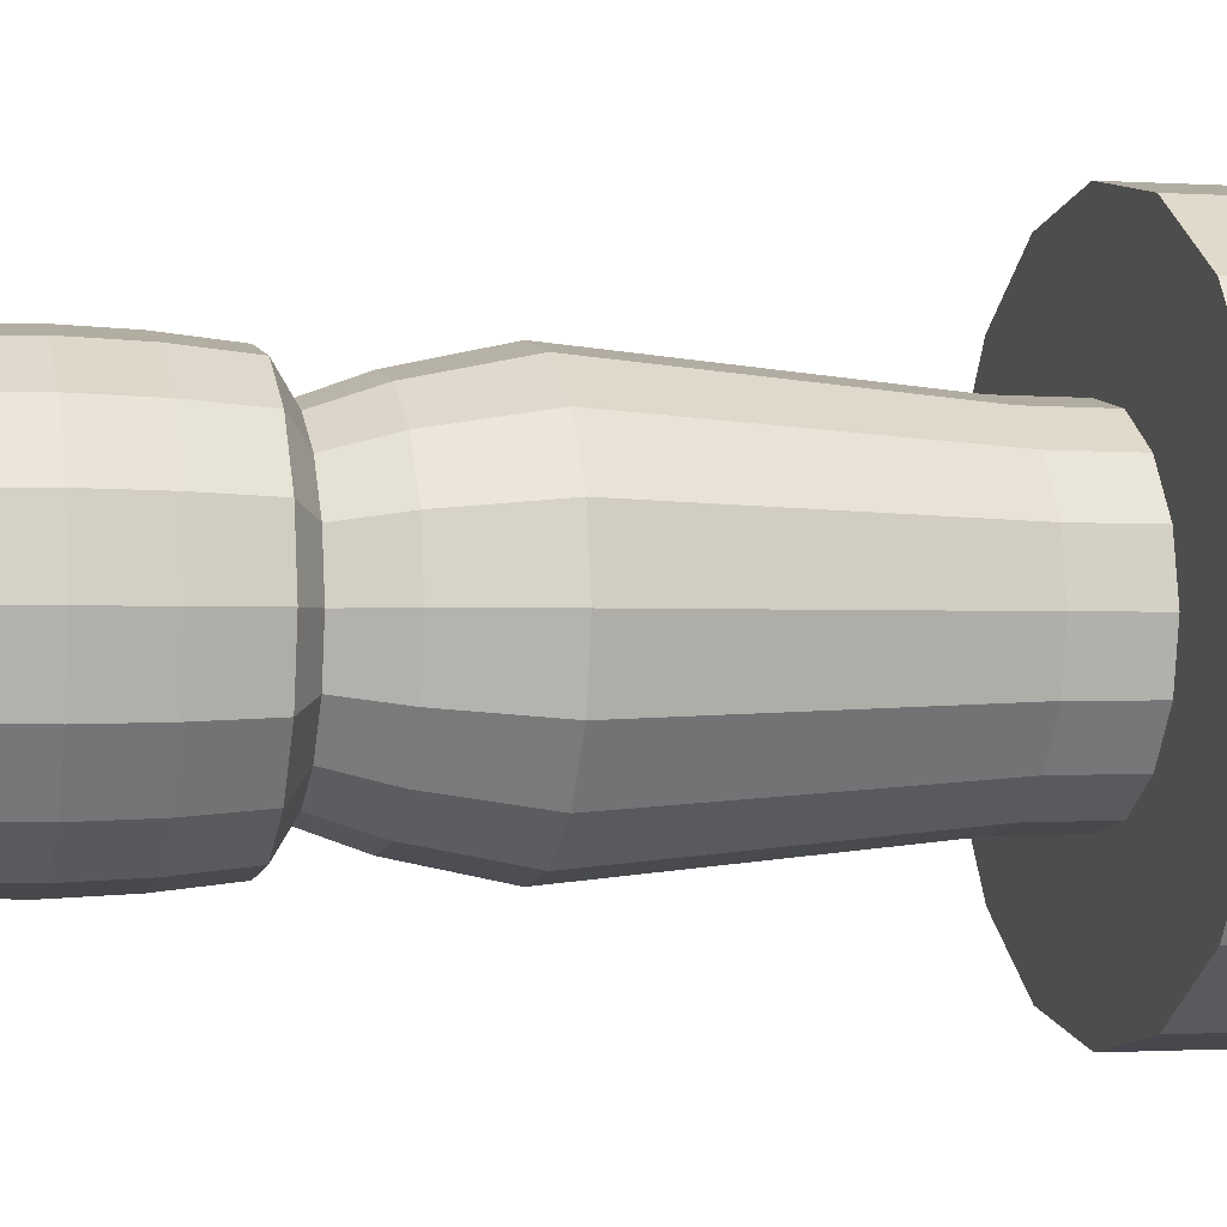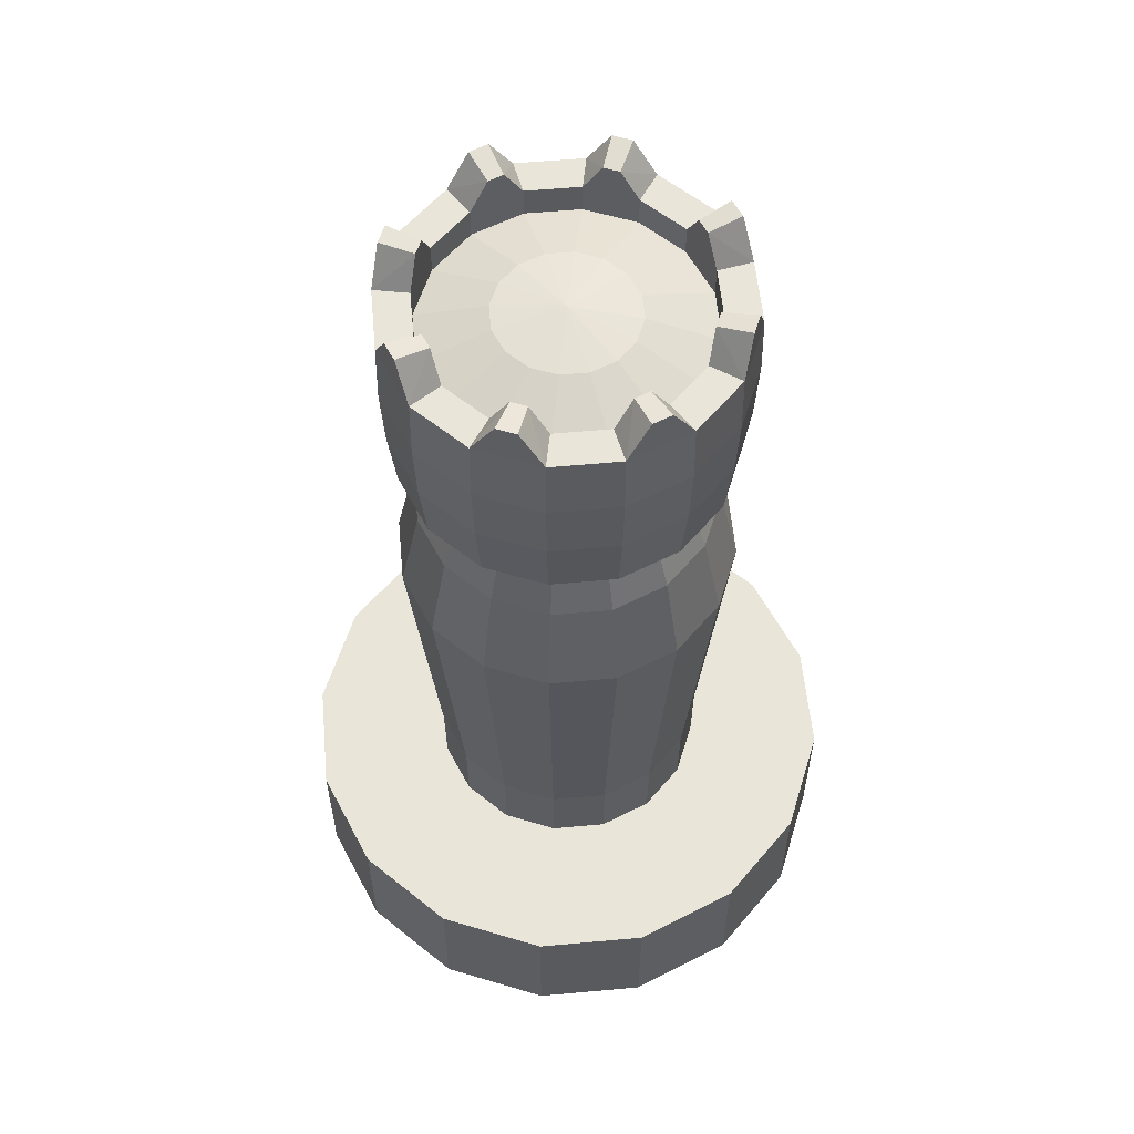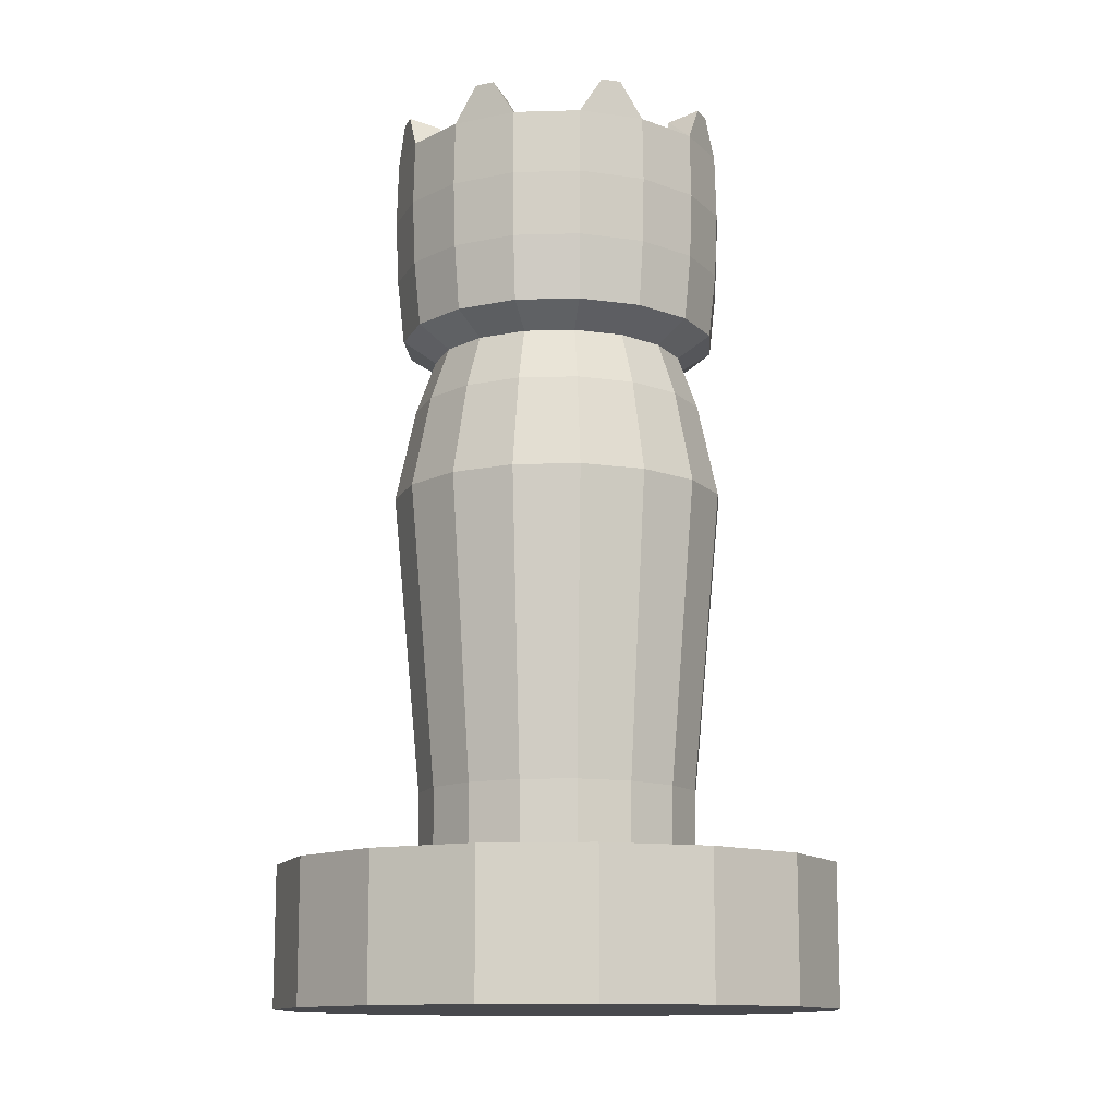
<metadata>
{"format":"obj","ext":"obj","renderer":"f3d","projection":"perspective","resolution":1024,"background":"white","views":[{"elev":-1.0,"azim":-104.6,"up":"+Z"},{"elev":57.7,"azim":140.9,"up":"+Y"},{"elev":-12.5,"azim":-164.9,"up":"+Y"}]}
</metadata>
<code>
v 0.1913 0 -0.4619
v 0.1913 0.25 -0.4619
v 0.3536 0 -0.3536
v 0.3536 0.25 -0.3536
v 0.4619 0 -0.1913
v 0.4619 0.25 -0.1913
v 0.5 0 0
v 0.5 0.25 0
v 0.4619 0 0.1913
v 0.4619 0.25 0.1913
v 0.3536 0 0.3536
v 0.3536 0.25 0.3536
v 0.1913 0 0.4619
v 0.1913 0.25 0.4619
v 0.1806 1.636 0.2383
v 0.07569 1.636 -0.2892
v 0.2581 1.636 -0.151
v 0.2892 1.636 0.07569
v 0.151 1.636 0.2581
v 0.2383 1.636 -0.1806
v 0.09567 0.25 -0.231
v 0.1768 0.25 -0.1768
v 0.231 0.25 -0.09567
v 0.25 0.25 0
v 0.231 0.25 0.09567
v 0.1768 0.25 0.1768
v 0.09567 0.25 0.231
v 0.2152 1.57 0.2152
v 0.1164 1.57 -0.2811
v 0.2811 1.57 -0.1164
v 0.2152 1.57 -0.2152
v 0.1164 1.57 0.2811
v 0.2811 1.57 0.1164
v 0.1627 1.184 -0.1627
v 0.2126 1.184 -0.08807
v 0.08807 1.184 -0.2126
v 0.08807 1.184 0.2126
v 0.2126 1.184 0.08807
v 0.1627 1.184 0.1627
v 0.2301 1.184 0
v 0.2962 1.636 0.04076
v 0.3043 1.57 0
v 0.2682 1.222 0.1111
v 0.1111 1.222 0.2682
v 0.2053 1.222 -0.2053
v 0.2682 1.222 -0.1111
v 0.1111 1.222 -0.2682
v 0.2053 1.222 0.2053
v 0.2903 1.222 0
v 0.172 1.57 -0.172
v 0.09307 1.57 0.2247
v 0.172 1.57 0.172
v 0.2247 1.57 0.09307
v 0.2432 1.57 0
v 0.09307 1.57 -0.2247
v 0.2247 1.57 -0.09307
v 0.2367 1.626 0.03257
v 0.1444 1.626 0.1904
v 0.06049 1.626 -0.2312
v 0.2062 1.626 -0.1207
v 0.1904 1.626 -0.1444
v 0.1207 1.626 0.2062
v 0.2312 1.626 0.06049
v 0.09307 1.516 0.2247
v 0.2247 1.516 0.09307
v 0.172 1.516 -0.172
v 0.2247 1.516 -0.09307
v 0.2432 1.516 0
v 0.09307 1.516 -0.2247
v 0.172 1.516 0.172
v 0.245 1.087 -0.1015
v 0.2323 0.3802 -0.09622
v 0.1015 1.087 -0.245
v 0.09622 0.3802 -0.2323
v 0.1875 1.087 0.1875
v 0.1778 0.3802 0.1778
v 0.2652 1.087 0
v 0.2514 0.3802 0
v 0.1778 0.3802 -0.1778
v 0.1875 1.087 -0.1875
v 0.09622 0.3802 0.2323
v 0.1015 1.087 0.245
v 0.2323 0.3802 0.09622
v 0.245 1.087 0.1015
v 0.1913 0.125 -0.4619
v 0.3536 0.125 -0.3536
v 0.4619 0.125 -0.1913
v 0.5 0.125 0
v 0.4619 0.125 0.1913
v 0.3536 0.125 0.3536
v 0.1913 0.125 0.4619
v 0.25 0 0
v 0.231 0 -0.09567
v 0.1768 0 -0.1768
v 0.09567 0 -0.231
v 0.09567 0 0.231
v 0.231 0 0.09567
v 0.1768 0 0.1768
v 0.3465 0.25 -0.1435
v 0.375 0.25 0
v 0.2652 0.25 0.2652
v 0.1435 0.25 0.3465
v 0.1435 0.25 -0.3465
v 0.2652 0.25 -0.2652
v 0.3465 0.25 0.1435
v 0.2404 1.203 -0.09958
v 0.09958 1.203 -0.2404
v 0.184 1.203 0.184
v 0.2602 1.203 0
v 0.2404 1.203 0.09958
v 0.09958 1.203 0.2404
v 0.184 1.203 -0.184
v 0.284 1.454 -0.1176
v 0.2795 1.338 -0.1158
v 0.1176 1.454 -0.284
v 0.1158 1.338 -0.2795
v 0.2173 1.454 0.2173
v 0.2139 1.338 0.2139
v 0.3074 1.454 0
v 0.3026 1.338 0
v 0.2139 1.338 -0.2139
v 0.2173 1.454 -0.2173
v 0.1158 1.338 0.2795
v 0.1176 1.454 0.284
v 0.2795 1.338 0.1158
v 0.284 1.454 0.1176
v 0 0 -0.5
v 0 0.25 -0.5
v -0.1913 0 -0.4619
v -0.1913 0.25 -0.4619
v -0.3536 0 -0.3536
v -0.3536 0.25 -0.3536
v -0.4619 0 -0.1913
v -0.4619 0.25 -0.1913
v -0.5 0 0
v -0.5 0.25 0
v -0.4619 0 0.1913
v -0.4619 0.25 0.1913
v -0.3536 0 0.3536
v -0.3536 0.25 0.3536
v -0.1913 0 0.4619
v -0.1913 0.25 0.4619
v 0 0 0.5
v 0 0.25 0.5
v -0.2383 1.636 0.1806
v -0.04076 1.636 0.2962
v -0.151 1.636 -0.2581
v -0.2892 1.636 -0.07569
v -0.2581 1.636 0.151
v -0.07569 1.636 0.2892
v 0.04076 1.636 -0.2962
v 0 0 0
v -0.1806 1.636 -0.2383
v 0 0.25 -0.25
v -0.09567 0.25 -0.231
v -0.1768 0.25 -0.1768
v -0.231 0.25 -0.09567
v -0.25 0.25 0
v -0.231 0.25 0.09567
v -0.1768 0.25 0.1768
v -0.09567 0.25 0.231
v 0 0.25 0.25
v -0.2152 1.57 0.2152
v -0 1.57 0.3043
v -0.1164 1.57 -0.2811
v -0.2811 1.57 -0.1164
v -0.2152 1.57 -0.2152
v -0 1.57 -0.3043
v -0.1164 1.57 0.2811
v -0.2811 1.57 0.1164
v -0.1627 1.184 -0.1627
v -0.2126 1.184 -0.08807
v -0 1.184 -0.2301
v -0.08807 1.184 -0.2126
v -0.08807 1.184 0.2126
v -0 1.184 0.2301
v -0.2126 1.184 0.08807
v -0.1627 1.184 0.1627
v -0.2301 1.184 0
v -0.2962 1.636 -0.04076
v -0.3043 1.57 0
v -0.2682 1.222 0.1111
v -0.1111 1.222 0.2682
v -0 1.222 -0.2903
v -0.2053 1.222 -0.2053
v -0.2682 1.222 -0.1111
v -0.1111 1.222 -0.2682
v -0 1.222 0.2903
v -0.2053 1.222 0.2053
v -0.2903 1.222 0
v -0.172 1.57 -0.172
v -0.09307 1.57 0.2247
v -0.172 1.57 0.172
v -0.2247 1.57 0.09307
v -0.2432 1.57 0
v -0 1.57 -0.2432
v -0.09307 1.57 -0.2247
v -0 1.57 0.2432
v -0.2247 1.57 -0.09307
v -0.2367 1.626 -0.03257
v -0.1904 1.626 0.1444
v -0.03257 1.626 0.2367
v -0.1207 1.626 -0.2062
v -0.2312 1.626 -0.06049
v -0.1444 1.626 -0.1904
v -0.06049 1.626 0.2312
v -0.2062 1.626 0.1207
v 0.03257 1.626 -0.2367
v -0.09307 1.516 0.2247
v -0 1.57 0
v -0.2247 1.516 0.09307
v -0 1.516 -0.2432
v -0.172 1.516 -0.172
v -0.2247 1.516 -0.09307
v -0.2432 1.516 0
v -0.09307 1.516 -0.2247
v -0.172 1.516 0.172
v -0 1.516 0.2432
v -0.245 1.087 -0.1015
v -0.2323 0.3802 -0.09622
v -0.1015 1.087 -0.245
v -0.09622 0.3802 -0.2323
v -0 1.087 0.2652
v 0 0.3802 0.2514
v -0.1875 1.087 0.1875
v -0.1778 0.3802 0.1778
v -0.2652 1.087 0
v -0.2514 0.3802 0
v -0.1778 0.3802 -0.1778
v -0.1875 1.087 -0.1875
v 0 0.3802 -0.2514
v -0 1.087 -0.2652
v -0.09622 0.3802 0.2323
v -0.1015 1.087 0.245
v -0.2323 0.3802 0.09622
v -0.245 1.087 0.1015
v 0 0.125 -0.5
v -0.1913 0.125 -0.4619
v -0.3536 0.125 -0.3536
v -0.4619 0.125 -0.1913
v -0.5 0.125 0
v -0.4619 0.125 0.1913
v -0.3536 0.125 0.3536
v -0.1913 0.125 0.4619
v 0 0.125 0.5
v -0.25 0 0
v -0.231 0 -0.09567
v 0 0 0.25
v -0.1768 0 -0.1768
v -0.09567 0 -0.231
v -0.09567 0 0.231
v -0.231 0 0.09567
v -0.1768 0 0.1768
v 0 0 -0.25
v -0.3465 0.25 -0.1435
v -0.375 0.25 0
v -0.2652 0.25 0.2652
v -0.1435 0.25 0.3465
v -0.1435 0.25 -0.3465
v -0.2652 0.25 -0.2652
v -0.3465 0.25 0.1435
v 0 0.25 0.375
v 0 0.25 -0.375
v -0.2404 1.203 -0.09958
v -0.09958 1.203 -0.2404
v -0 1.203 0.2602
v -0.184 1.203 0.184
v -0.2602 1.203 0
v -0.2404 1.203 0.09958
v -0.09958 1.203 0.2404
v -0 1.203 -0.2602
v -0.184 1.203 -0.184
v -0.284 1.454 -0.1176
v -0.2795 1.338 -0.1158
v -0.1176 1.454 -0.284
v -0.1158 1.338 -0.2795
v -0 1.454 0.3074
v -0 1.338 0.3026
v -0.2173 1.454 0.2173
v -0.2139 1.338 0.2139
v -0.3074 1.454 0
v -0.3026 1.338 0
v -0.2139 1.338 -0.2139
v -0.2173 1.454 -0.2173
v -0 1.338 -0.3026
v -0 1.454 -0.3074
v -0.1158 1.338 0.2795
v -0.1176 1.454 0.284
v -0.2795 1.338 0.1158
v -0.284 1.454 0.1176
v 0.04653 1.555 -0.1123
v 0.04653 1.555 0.1123
v -0.1123 1.555 0.04653
v 0.08598 1.555 0.08598
v 0.1123 1.555 0.04653
v -0.08598 1.555 -0.08598
v -0 1.555 0.1216
v -0.1123 1.555 -0.04653
v -0 1.555 -0.1216
v 0.08598 1.555 -0.08598
v -0.1216 1.555 0
v 0.1123 1.555 -0.04653
v -0.04653 1.555 -0.1123
v -0.08598 1.555 0.08598
v -0.04653 1.555 0.1123
v 0.1216 1.555 0
v 0.2784 0.9196 -0.1153
v 0.1153 0.9196 -0.2784
v -0 0.9196 0.3014
v 0.2131 0.9196 0.2131
v 0.3014 0.9196 0
v 0.2131 0.9196 -0.2131
v -0 0.9196 -0.3014
v 0.1153 0.9196 0.2784
v 0.2784 0.9196 0.1153
v -0.2784 0.9196 -0.1153
v -0.1153 0.9196 -0.2784
v -0.2131 0.9196 0.2131
v -0.3014 0.9196 0
v -0.2131 0.9196 -0.2131
v -0.1153 0.9196 0.2784
v -0.2784 0.9196 0.1153
f 128 85 237
f 2 86 85
f 4 87 86
f 6 88 87
f 8 89 88
f 10 90 89
f 12 91 90
f 14 245 91
f 7 97 92
f 143 96 13
f 1 254 127
f 5 94 3
f 11 97 9
f 7 93 5
f 13 98 11
f 3 95 1
f 100 23 24
f 101 27 102
f 103 22 104
f 100 25 105
f 102 162 262
f 103 154 21
f 104 23 99
f 105 26 101
f 61 56 60
f 59 196 55
f 32 62 51
f 32 198 164
f 58 28 52
f 57 42 54
f 58 51 62
f 57 53 63
f 84 40 38
f 82 39 37
f 80 36 34
f 71 40 77
f 84 39 75
f 82 176 223
f 232 36 73
f 80 35 71
f 124 164 277
f 113 31 30
f 117 32 124
f 113 42 119
f 126 28 117
f 286 29 115
f 119 33 126
f 115 31 122
f 42 18 33
f 28 19 32
f 33 63 53
f 33 52 28
f 31 61 20
f 42 56 54
f 29 151 16
f 31 17 30
f 112 46 106
f 107 184 47
f 111 188 266
f 110 48 108
f 106 49 109
f 112 47 45
f 111 48 44
f 110 49 43
f 41 63 18
f 54 65 53
f 56 68 54
f 51 218 198
f 50 67 56
f 55 66 50
f 53 70 52
f 196 69 55
f 52 64 51
f 15 62 19
f 203 165 147
f 181 200 180
f 163 201 145
f 195 170 194
f 151 59 16
f 17 61 60
f 67 306 68
f 212 291 69
f 69 300 66
f 218 292 297
f 70 292 64
f 70 295 294
f 66 302 67
f 68 295 65
f 22 72 23
f 312 71 307
f 154 74 21
f 313 73 308
f 162 81 224
f 314 223 309
f 25 76 26
f 315 75 310
f 24 72 78
f 307 77 311
f 22 74 79
f 312 73 80
f 26 81 27
f 314 75 82
f 25 78 83
f 315 77 84
f 91 143 13
f 90 13 11
f 89 11 9
f 88 9 7
f 87 7 5
f 86 5 3
f 85 3 1
f 237 1 127
f 93 92 152
f 254 95 152
f 98 96 152
f 94 93 152
f 92 97 152
f 95 94 152
f 97 98 152
f 96 248 152
f 10 101 12
f 6 104 99
f 2 263 103
f 14 262 144
f 8 105 10
f 2 104 4
f 12 102 14
f 6 100 8
f 40 110 38
f 37 108 111
f 36 112 34
f 40 106 109
f 38 108 39
f 176 111 266
f 173 107 36
f 35 112 106
f 45 116 121
f 116 122 121
f 49 125 43
f 125 119 126
f 184 116 47
f 285 115 116
f 48 125 118
f 125 117 118
f 49 114 120
f 114 119 120
f 48 123 44
f 118 124 123
f 45 114 46
f 121 113 114
f 44 278 188
f 123 277 278
f 238 128 237
f 239 130 238
f 240 132 239
f 241 134 240
f 242 136 241
f 243 138 242
f 244 140 243
f 245 142 244
f 246 137 135
f 251 143 141
f 254 129 127
f 249 133 131
f 252 139 137
f 133 246 135
f 139 251 141
f 250 131 129
f 158 255 256
f 161 257 258
f 260 155 259
f 159 256 261
f 162 258 262
f 155 263 259
f 157 260 255
f 160 261 257
f 168 208 151
f 60 30 17
f 202 192 206
f 193 207 201
f 195 204 200
f 191 203 205
f 29 50 31
f 59 29 16
f 236 179 227
f 234 178 225
f 230 174 221
f 227 172 219
f 178 236 225
f 176 234 223
f 174 232 221
f 172 230 219
f 164 288 277
f 273 167 284
f 169 279 288
f 181 273 281
f 163 290 279
f 165 286 275
f 170 281 290
f 284 165 275
f 197 168 165
f 167 205 153
f 167 147 165
f 180 166 181
f 145 170 163
f 146 169 164
f 166 191 167
f 204 166 148
f 186 272 264
f 265 184 271
f 188 270 266
f 189 269 267
f 190 264 268
f 185 265 272
f 183 267 270
f 269 190 268
f 170 207 194
f 211 195 194
f 215 199 195
f 218 192 198
f 214 191 199
f 213 197 191
f 217 194 193
f 216 196 197
f 209 193 192
f 202 164 198
f 205 147 153
f 180 204 148
f 145 207 149
f 202 150 146
f 163 192 193
f 169 206 192
f 301 214 215
f 303 212 216
f 296 216 213
f 218 305 209
f 305 217 209
f 304 211 217
f 298 213 214
f 293 215 211
f 220 156 157
f 219 320 316
f 222 154 155
f 221 313 317
f 224 161 162
f 223 321 309
f 226 159 160
f 225 322 318
f 158 220 157
f 227 316 319
f 156 222 155
f 320 221 317
f 161 226 160
f 321 225 318
f 235 158 159
f 322 227 319
f 143 244 141
f 141 243 139
f 139 242 137
f 137 241 135
f 135 240 133
f 133 239 131
f 131 238 129
f 129 237 127
f 247 152 246
f 254 152 250
f 253 152 251
f 249 152 247
f 246 152 252
f 250 152 249
f 252 152 253
f 251 152 248
f 140 261 138
f 255 132 134
f 259 128 130
f 262 142 144
f 261 136 138
f 260 130 132
f 142 257 140
f 256 134 136
f 269 179 177
f 175 267 178
f 272 174 171
f 179 264 172
f 178 269 177
f 176 270 175
f 265 173 174
f 264 171 172
f 283 187 185
f 284 276 283
f 289 190 182
f 290 282 289
f 276 184 187
f 275 285 276
f 189 289 182
f 279 289 280
f 190 274 186
f 281 274 282
f 287 189 183
f 288 280 287
f 274 185 186
f 273 283 274
f 188 287 183
f 277 287 278
f 306 302 210
f 300 291 210
f 292 294 210
f 302 300 210
f 304 305 210
f 296 298 210
f 303 296 210
f 298 301 210
f 291 299 210
f 297 292 210
f 294 295 210
f 295 306 210
f 293 304 210
f 301 293 210
f 305 297 210
f 299 303 210
f 235 319 228
f 233 318 226
f 229 317 222
f 319 220 228
f 318 235 226
f 309 233 224
f 317 231 222
f 316 229 220
f 83 311 315
f 81 310 314
f 79 308 312
f 72 311 78
f 83 310 76
f 81 309 224
f 231 308 74
f 79 307 72
f 128 2 85
f 2 4 86
f 4 6 87
f 6 8 88
f 8 10 89
f 10 12 90
f 12 14 91
f 14 144 245
f 7 9 97
f 143 248 96
f 1 95 254
f 5 93 94
f 11 98 97
f 7 92 93
f 13 96 98
f 3 94 95
f 100 99 23
f 101 26 27
f 103 21 22
f 100 24 25
f 102 27 162
f 103 263 154
f 104 22 23
f 105 25 26
f 61 50 56
f 59 208 196
f 32 19 62
f 32 51 198
f 58 15 28
f 57 41 42
f 58 52 51
f 57 54 53
f 84 77 40
f 82 75 39
f 80 73 36
f 71 35 40
f 84 38 39
f 82 37 176
f 232 173 36
f 80 34 35
f 124 32 164
f 113 122 31
f 117 28 32
f 113 30 42
f 126 33 28
f 286 168 29
f 119 42 33
f 115 29 31
f 42 41 18
f 28 15 19
f 33 18 63
f 33 53 52
f 31 50 61
f 42 30 56
f 29 168 151
f 31 20 17
f 112 45 46
f 107 271 184
f 111 44 188
f 110 43 48
f 106 46 49
f 112 107 47
f 111 108 48
f 110 109 49
f 41 57 63
f 54 68 65
f 56 67 68
f 51 64 218
f 50 66 67
f 55 69 66
f 53 65 70
f 196 212 69
f 52 70 64
f 15 58 62
f 203 197 165
f 181 195 200
f 163 193 201
f 195 181 170
f 151 208 59
f 17 20 61
f 67 302 306
f 212 299 291
f 69 291 300
f 218 64 292
f 70 294 292
f 70 65 295
f 66 300 302
f 68 306 295
f 22 79 72
f 312 80 71
f 154 231 74
f 313 232 73
f 162 27 81
f 314 82 223
f 25 83 76
f 315 84 75
f 24 23 72
f 307 71 77
f 22 21 74
f 312 308 73
f 26 76 81
f 314 310 75
f 25 24 78
f 315 311 77
f 91 245 143
f 90 91 13
f 89 90 11
f 88 89 9
f 87 88 7
f 86 87 5
f 85 86 3
f 237 85 1
f 10 105 101
f 6 4 104
f 2 128 263
f 14 102 262
f 8 100 105
f 2 103 104
f 12 101 102
f 6 99 100
f 40 109 110
f 37 39 108
f 36 107 112
f 40 35 106
f 38 110 108
f 176 37 111
f 173 271 107
f 35 34 112
f 45 47 116
f 116 115 122
f 49 120 125
f 125 120 119
f 184 285 116
f 285 286 115
f 48 43 125
f 125 126 117
f 49 46 114
f 114 113 119
f 48 118 123
f 118 117 124
f 45 121 114
f 121 122 113
f 44 123 278
f 123 124 277
f 238 130 128
f 239 132 130
f 240 134 132
f 241 136 134
f 242 138 136
f 243 140 138
f 244 142 140
f 245 144 142
f 246 252 137
f 251 248 143
f 254 250 129
f 249 247 133
f 252 253 139
f 133 247 246
f 139 253 251
f 250 249 131
f 158 157 255
f 161 160 257
f 260 156 155
f 159 158 256
f 162 161 258
f 155 154 263
f 157 156 260
f 160 159 261
f 168 196 208
f 60 56 30
f 202 198 192
f 193 194 207
f 195 199 204
f 191 197 203
f 29 55 50
f 59 55 29
f 236 177 179
f 234 175 178
f 230 171 174
f 227 179 172
f 178 177 236
f 176 175 234
f 174 173 232
f 172 171 230
f 164 169 288
f 273 166 167
f 169 163 279
f 181 166 273
f 163 170 290
f 165 168 286
f 170 181 281
f 284 167 165
f 197 196 168
f 167 191 205
f 167 153 147
f 180 148 166
f 145 149 170
f 146 150 169
f 166 199 191
f 204 199 166
f 186 185 272
f 265 187 184
f 188 183 270
f 189 182 269
f 190 186 264
f 185 187 265
f 183 189 267
f 269 182 190
f 170 149 207
f 211 215 195
f 215 214 199
f 218 209 192
f 214 213 191
f 213 216 197
f 217 211 194
f 216 212 196
f 209 217 193
f 202 146 164
f 205 203 147
f 180 200 204
f 145 201 207
f 202 206 150
f 163 169 192
f 169 150 206
f 301 298 214
f 303 299 212
f 296 303 216
f 218 297 305
f 305 304 217
f 304 293 211
f 298 296 213
f 293 301 215
f 220 229 156
f 219 230 320
f 222 231 154
f 221 232 313
f 224 233 161
f 223 234 321
f 226 235 159
f 225 236 322
f 158 228 220
f 227 219 316
f 156 229 222
f 320 230 221
f 161 233 226
f 321 234 225
f 235 228 158
f 322 236 227
f 143 245 244
f 141 244 243
f 139 243 242
f 137 242 241
f 135 241 240
f 133 240 239
f 131 239 238
f 129 238 237
f 140 257 261
f 255 260 132
f 259 263 128
f 262 258 142
f 261 256 136
f 260 259 130
f 142 258 257
f 256 255 134
f 269 268 179
f 175 270 267
f 272 265 174
f 179 268 264
f 178 267 269
f 176 266 270
f 265 271 173
f 264 272 171
f 283 276 187
f 284 275 276
f 289 282 190
f 290 281 282
f 276 285 184
f 275 286 285
f 189 280 289
f 279 290 289
f 190 282 274
f 281 273 274
f 287 280 189
f 288 279 280
f 274 283 185
f 273 284 283
f 188 278 287
f 277 288 287
f 235 322 319
f 233 321 318
f 229 320 317
f 319 316 220
f 318 322 235
f 309 321 233
f 317 313 231
f 316 320 229
f 83 78 311
f 81 76 310
f 79 74 308
f 72 307 311
f 83 315 310
f 81 314 309
f 231 313 308
f 79 312 307

</code>
